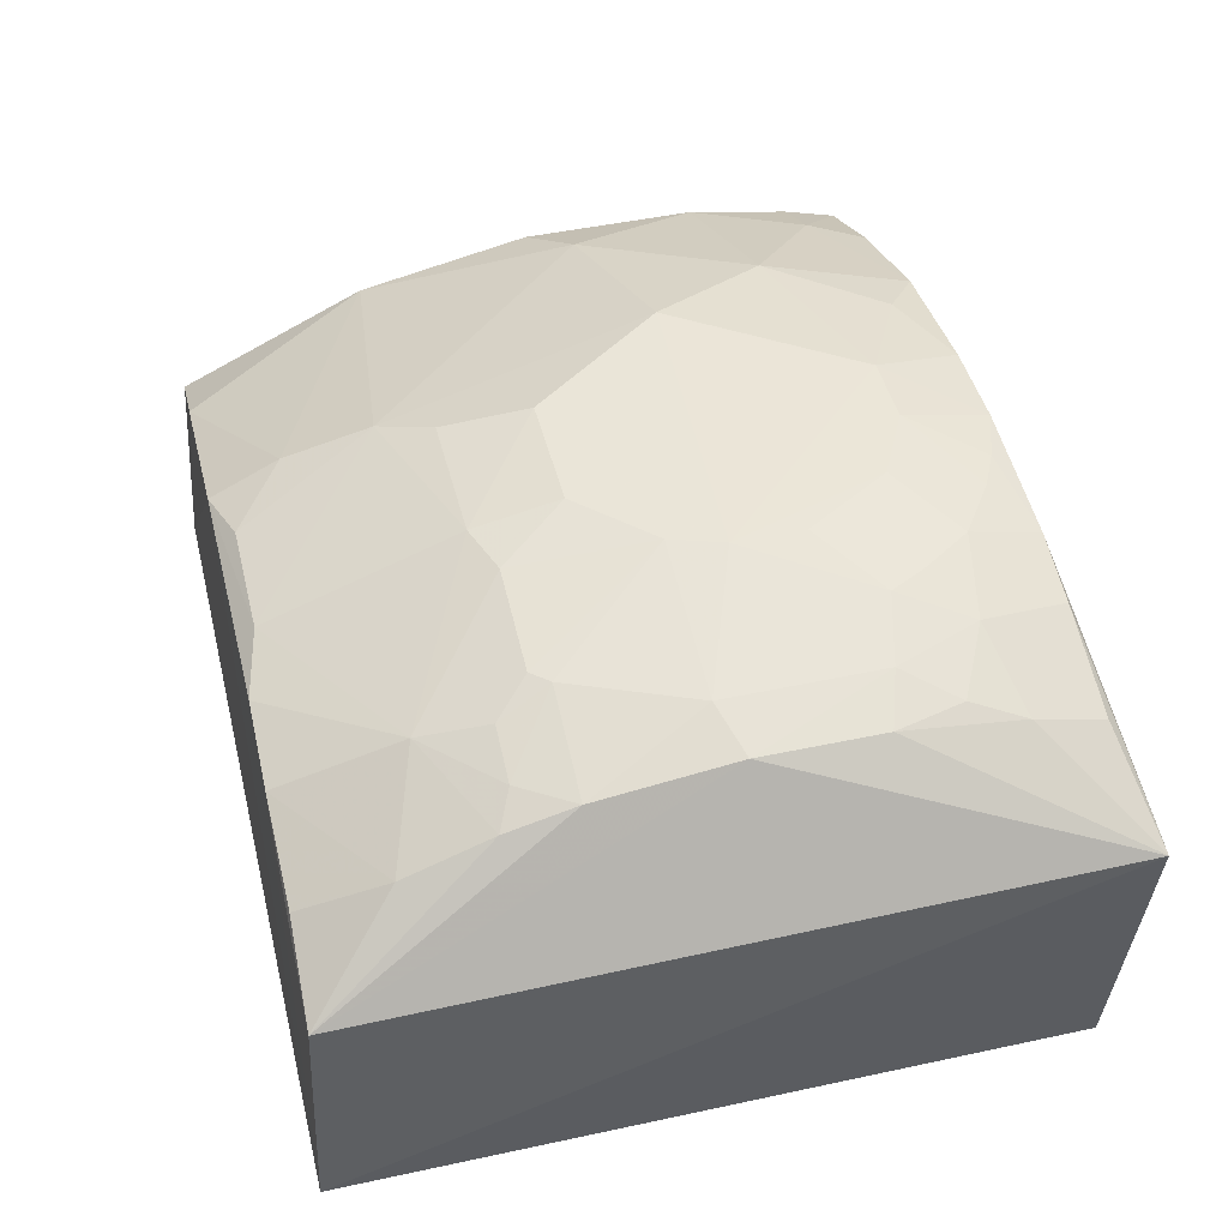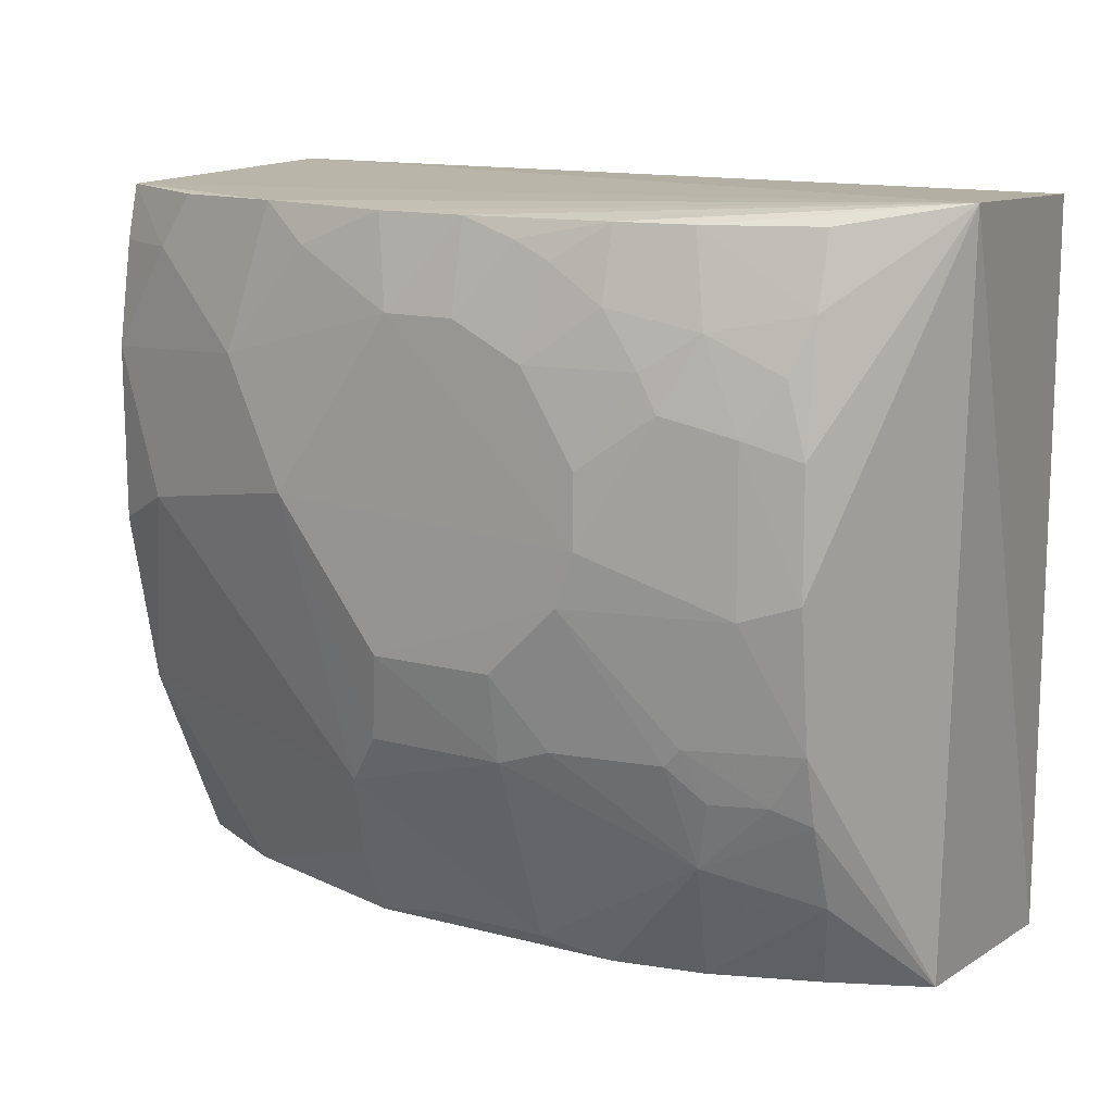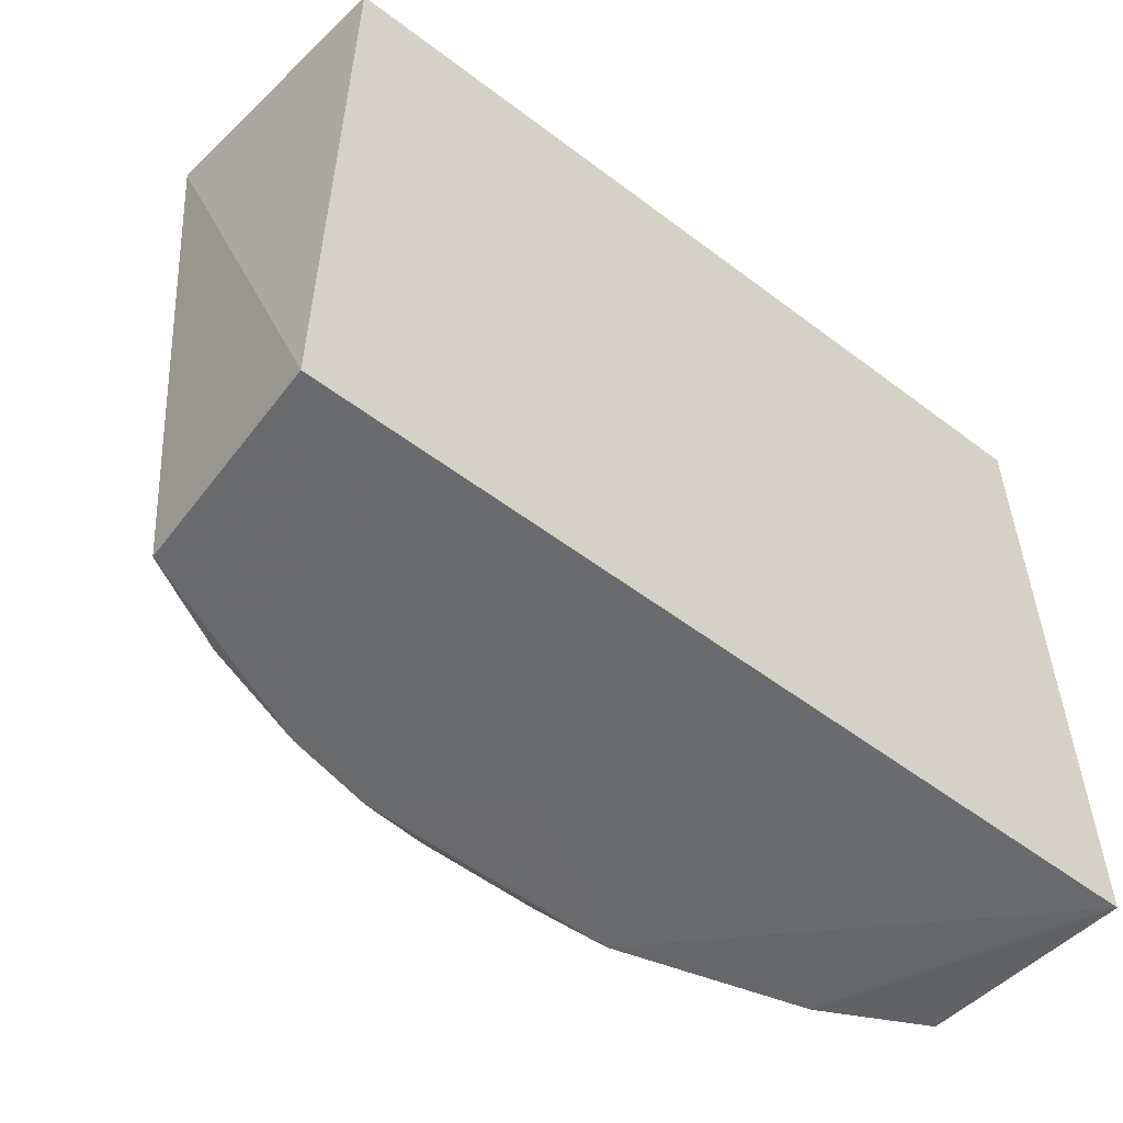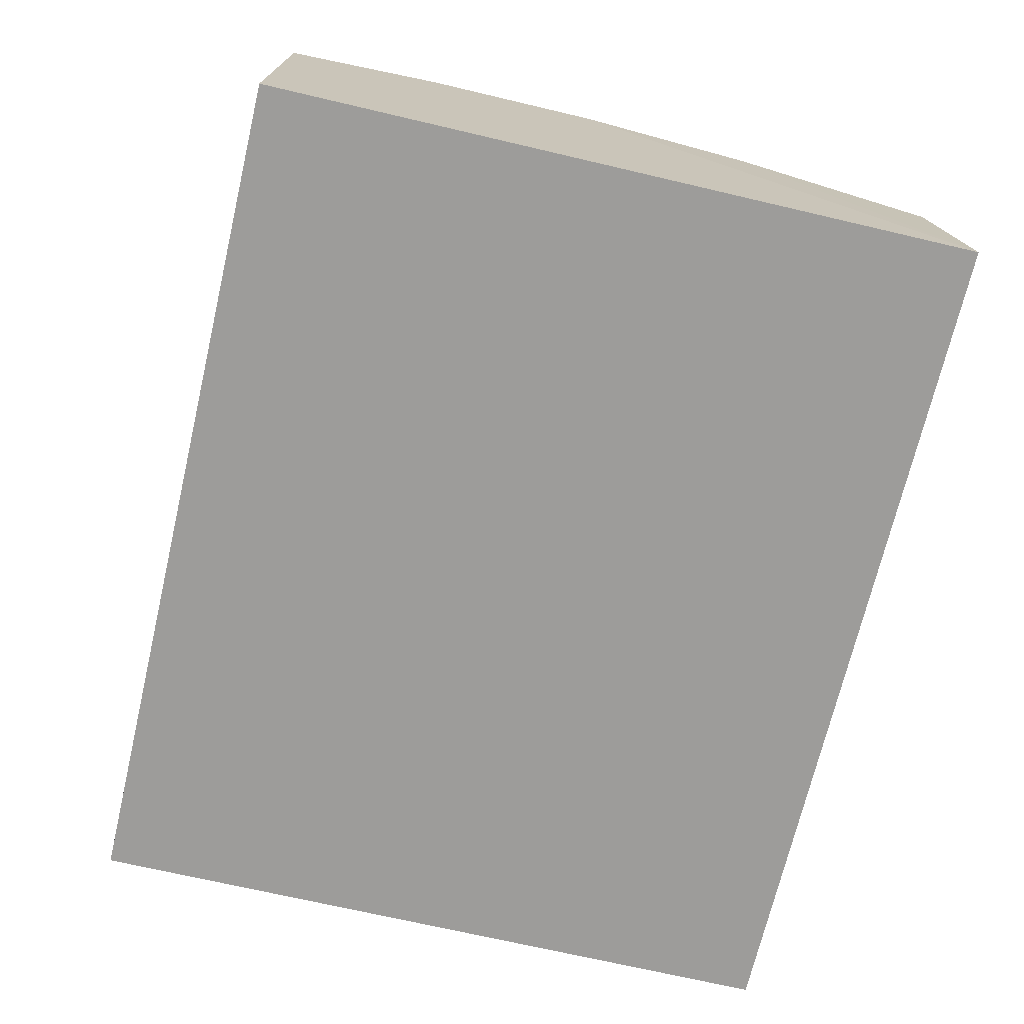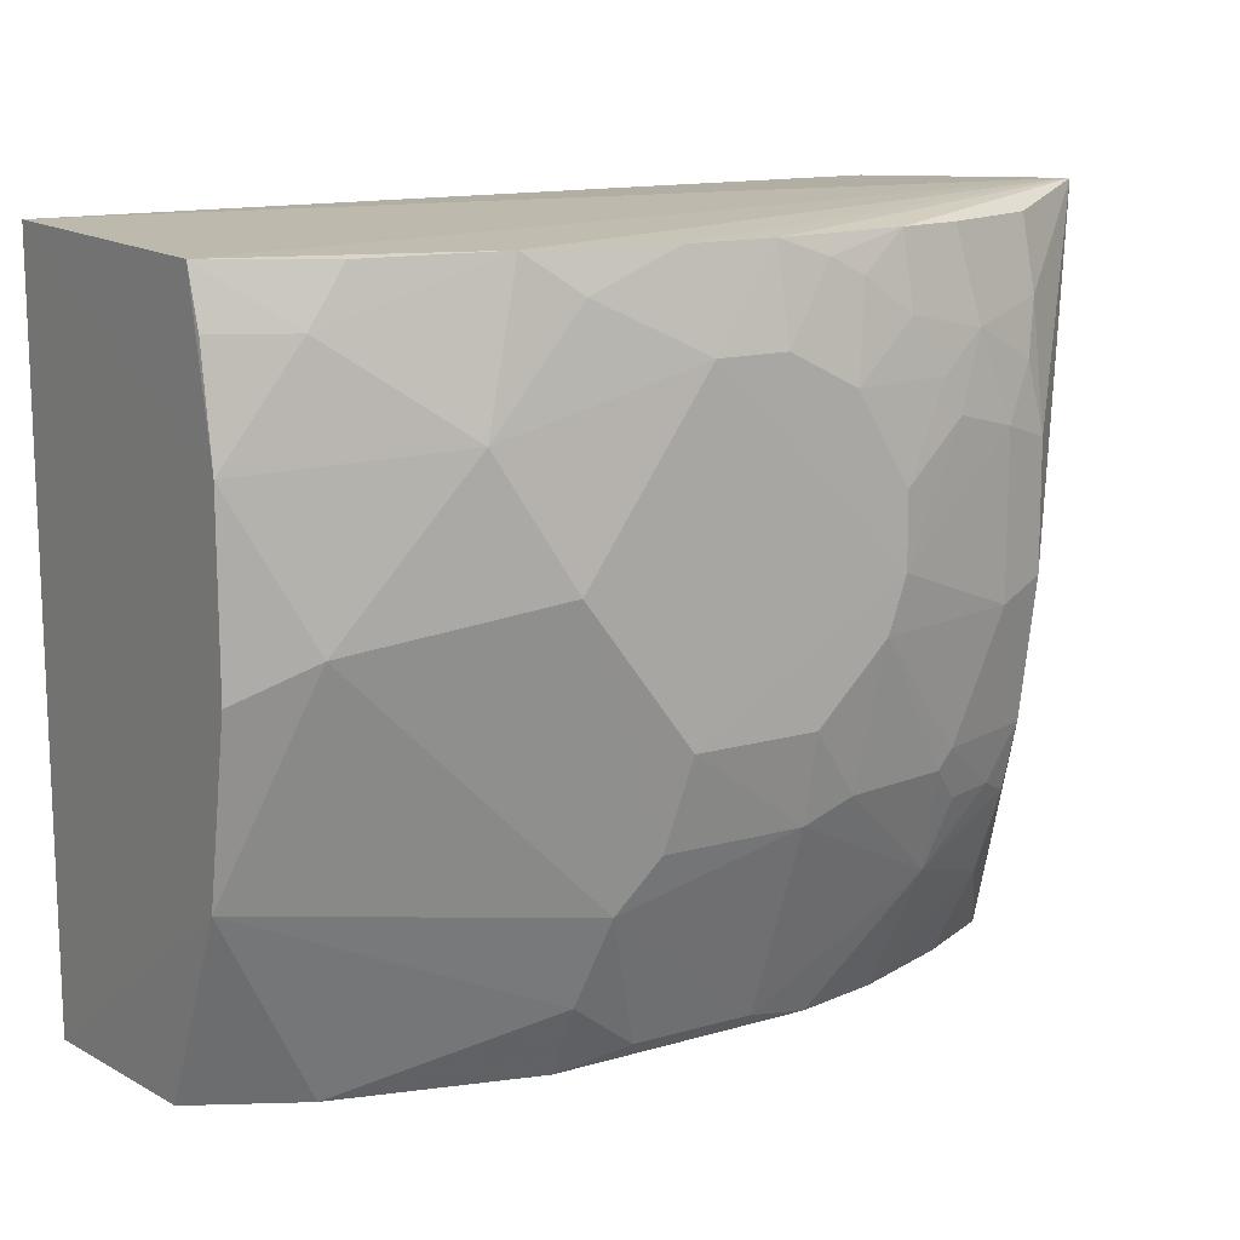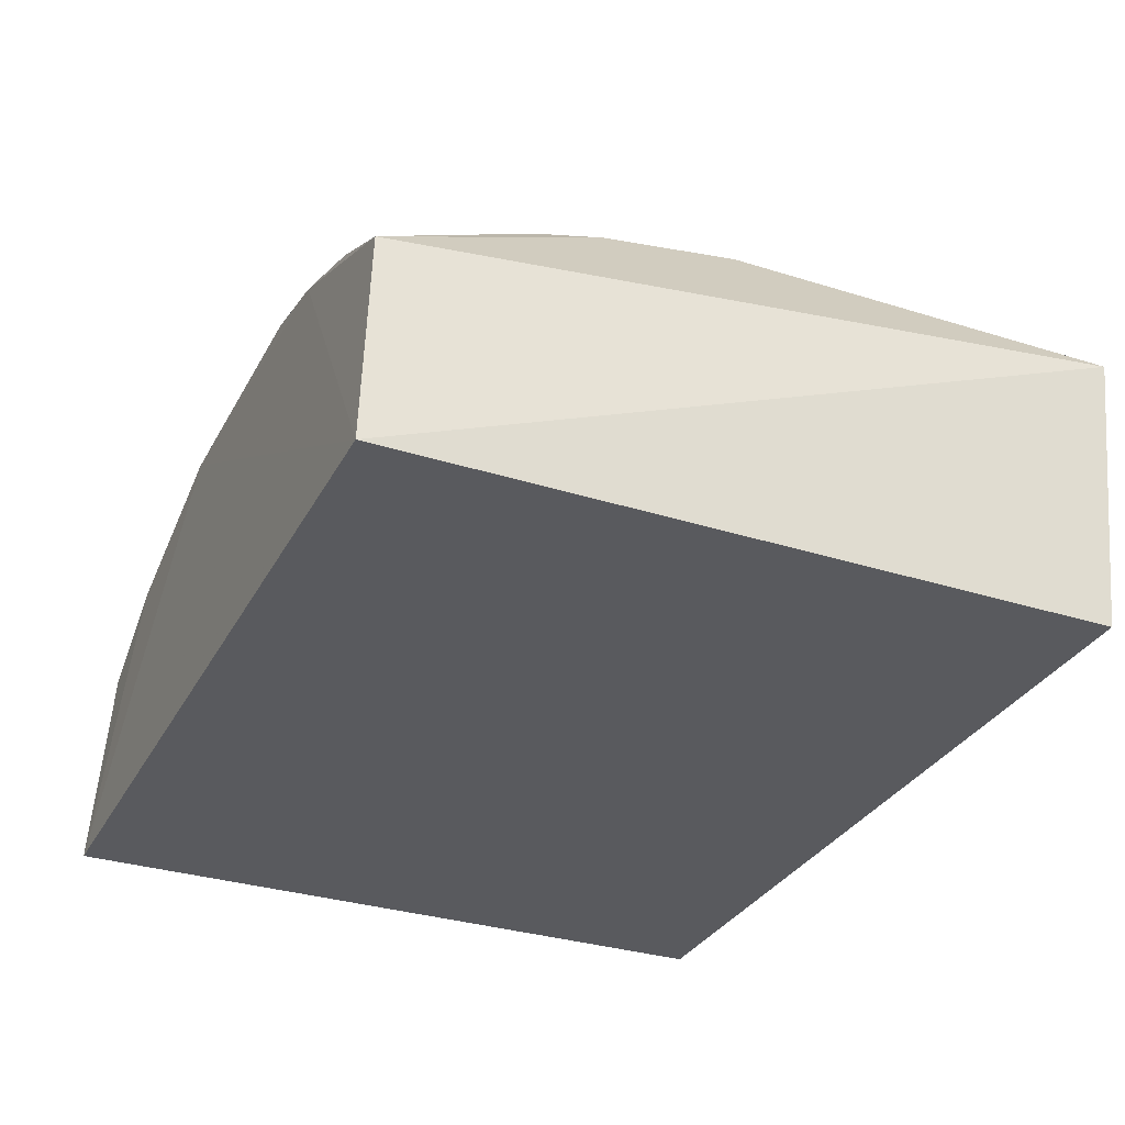
<metadata>
{"format":"obj","ext":"obj","renderer":"f3d","projection":"perspective","resolution":1024,"background":"white","views":[{"elev":45.5,"azim":76.1,"up":"+Z"},{"elev":13.4,"azim":31.1,"up":"+Y"},{"elev":-55.1,"azim":141.4,"up":"+Y"},{"elev":-70.1,"azim":-103.2,"up":"+Z"},{"elev":13.7,"azim":-32.6,"up":"+Y"},{"elev":-31.7,"azim":65.8,"up":"+Z"}]}
</metadata>
<code>
v 0.004521 -0.114 0.05039
v 0.00374 -0.1144 0.0421
v -0.02212 -0.1144 0.0421
v 0.00374 -0.136 0.0421
v 0.003449 -0.1357 0.04861
v -0.02181 -0.1146 0.05124
v 0.001336 -0.1241 0.0533
v -0.02212 -0.136 0.0421
v -0.01286 -0.1356 0.05171
v -0.0149 -0.1145 0.05383
v -0.00394 -0.1146 0.05385
v -0.00183 -0.1146 0.05331
v -0.008129 -0.1146 0.05439
v -0.002355 -0.1356 0.05114
v -0.02178 -0.1193 0.05224
v -0.01863 -0.1356 0.05006
v -0.02173 -0.1356 0.04846
v -0.01077 -0.1267 0.05496
v -0.004437 -0.123 0.05496
v -0.01393 -0.1225 0.05497
v -0.01078 -0.1146 0.05438
v 0.001301 -0.1283 0.05272
v -0.005506 -0.1156 0.0544
v -0.003952 -0.1167 0.05435
v -0.006039 -0.1183 0.05494
v -0.001335 -0.1172 0.0538
v 0.001326 -0.1204 0.05329
v 0.001329 -0.1146 0.05219
v -0.01024 -0.1172 0.05497
v -0.004999 -0.1356 0.05172
v -0.02177 -0.1246 0.05223
v -0.00709 -0.1267 0.05494
v -0.007087 -0.1293 0.0544
v -0.001844 -0.1319 0.05271
v 0.001291 -0.133 0.05114
v -0.001856 -0.1283 0.0538
v 0.0002594 -0.1298 0.05272
v -0.006561 -0.1151 0.0544
v 0.001311 -0.1167 0.05276
v 0.0007713 -0.1183 0.05327
v -0.004446 -0.1209 0.05494
v -0.002337 -0.1193 0.05438
v -0.002884 -0.1183 0.05438
v -0.0002581 -0.1246 0.05384
v -0.0002702 -0.1199 0.05383
v -0.00813 -0.1172 0.05495
v -0.01339 -0.1157 0.05436
v -0.007088 -0.1351 0.05222
v -0.01077 -0.1351 0.05223
v -0.01236 -0.1309 0.05382
v 0.0007412 -0.1356 0.05005
v 0.001291 -0.1303 0.05216
v -0.02174 -0.1298 0.05116
v -0.01968 -0.1235 0.0533
v -0.01862 -0.1146 0.05271
v -0.01965 -0.1162 0.05272
v -0.02177 -0.1162 0.05171
v -0.01604 -0.1188 0.05436
v -0.004974 -0.1246 0.05496
v -0.002312 -0.1288 0.05381
v -0.005521 -0.1288 0.05437
v -0.01128 -0.1293 0.05436
v -0.01286 -0.1335 0.05275
v -0.001333 -0.1298 0.05324
f 1 2 3
f 4 1 5
f 4 2 1
f 4 3 2
f 6 1 3
f 7 5 1
f 8 3 4
f 8 4 9
f 10 1 6
f 11 12 1
f 11 1 13
f 14 9 4
f 14 4 5
f 15 6 3
f 15 3 8
f 16 8 9
f 16 17 8
f 18 19 20
f 21 13 1
f 21 1 10
f 22 5 7
f 23 24 11
f 23 25 24
f 26 11 24
f 26 12 11
f 27 7 1
f 28 1 12
f 29 20 19
f 29 13 21
f 30 9 14
f 31 15 8
f 32 18 33
f 34 14 35
f 34 30 14
f 36 37 22
f 38 23 11
f 38 11 13
f 39 27 1
f 39 40 27
f 39 1 28
f 39 26 40
f 39 28 12
f 39 12 26
f 41 25 19
f 41 19 42
f 43 24 25
f 43 41 42
f 43 25 41
f 43 42 26
f 43 26 24
f 44 36 22
f 44 22 7
f 45 27 40
f 45 40 26
f 45 26 42
f 45 42 19
f 45 19 44
f 45 44 7
f 45 7 27
f 46 13 29
f 46 38 13
f 46 25 23
f 46 23 38
f 46 29 19
f 46 19 25
f 47 29 21
f 47 21 10
f 48 49 9
f 48 9 30
f 48 50 49
f 48 33 50
f 48 34 33
f 48 30 34
f 51 35 14
f 51 14 5
f 51 5 35
f 52 22 37
f 52 34 35
f 52 37 34
f 52 35 5
f 52 5 22
f 53 31 8
f 53 8 17
f 53 17 16
f 54 15 31
f 54 50 20
f 54 53 50
f 54 31 53
f 55 56 10
f 55 10 6
f 55 6 56
f 57 56 6
f 57 6 15
f 57 15 56
f 58 10 56
f 58 47 10
f 58 20 29
f 58 29 47
f 58 54 20
f 58 56 15
f 58 15 54
f 59 19 18
f 59 18 32
f 59 60 36
f 59 44 19
f 59 36 44
f 61 32 33
f 61 59 32
f 61 60 59
f 61 34 60
f 61 33 34
f 62 50 33
f 62 33 18
f 62 18 20
f 62 20 50
f 63 9 49
f 63 49 50
f 63 16 9
f 63 53 16
f 63 50 53
f 64 34 37
f 64 60 34
f 64 36 60
f 64 37 36

</code>
